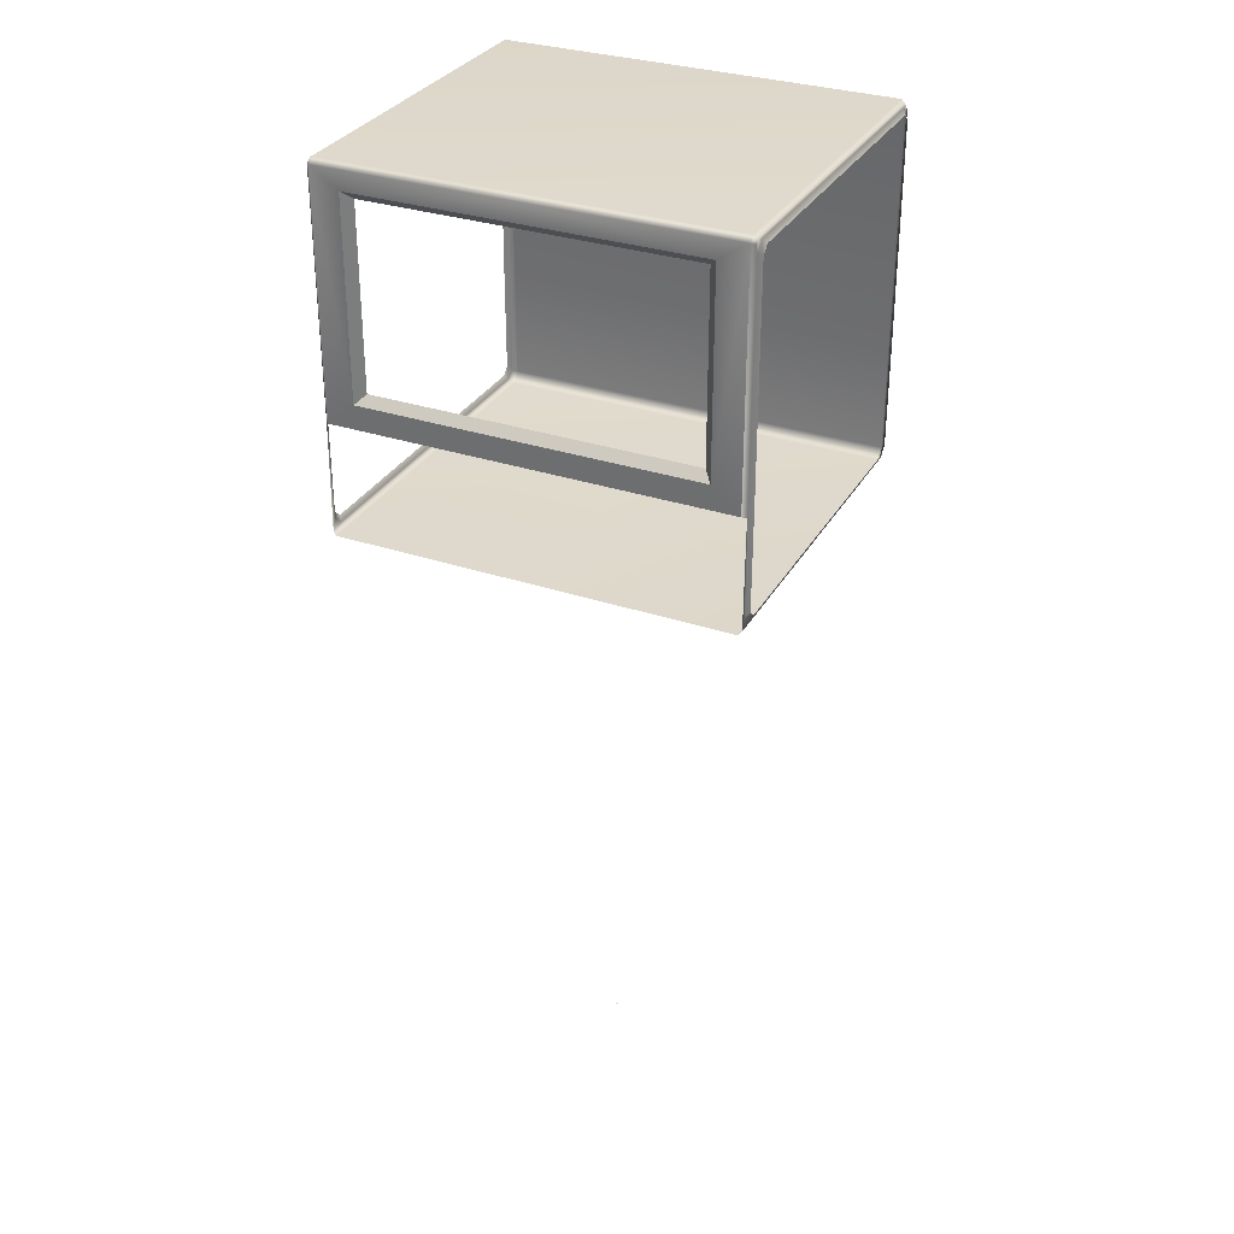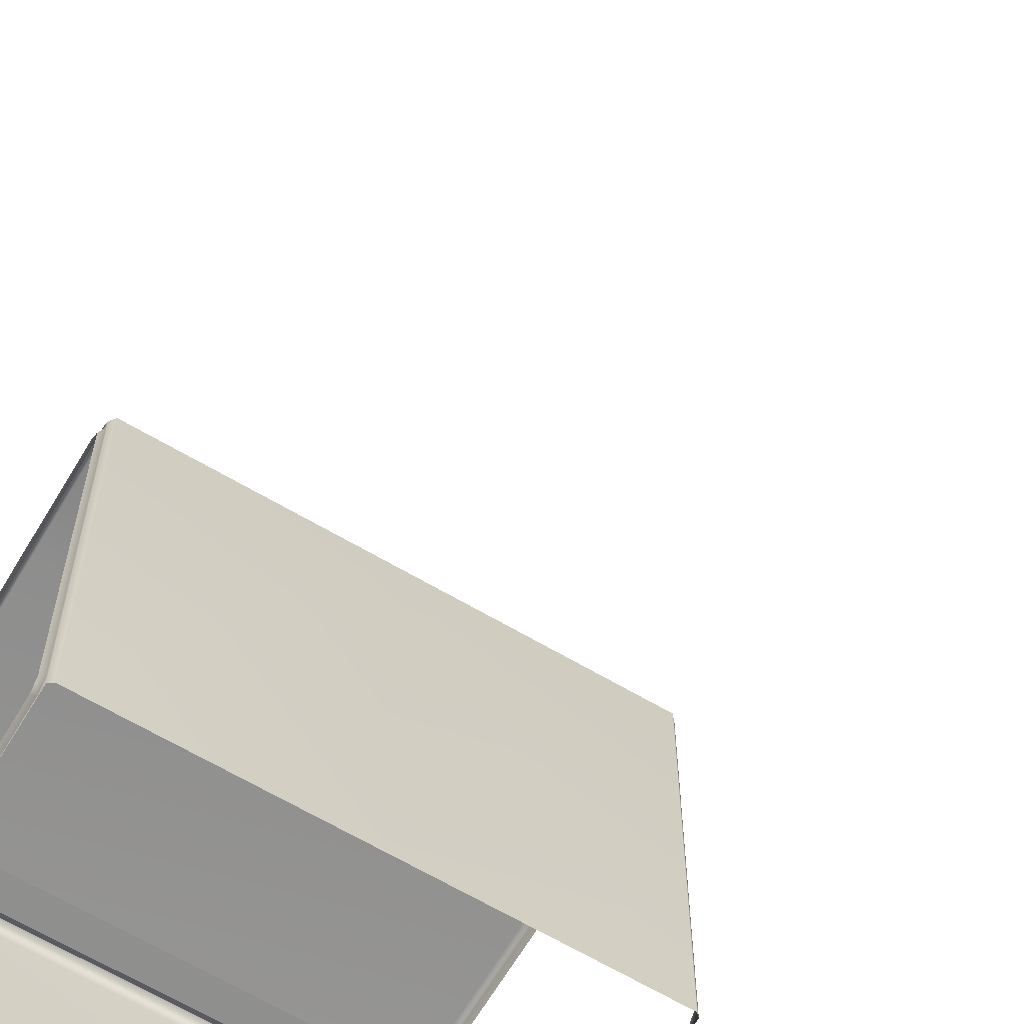
<metadata>
{"format":"obj","ext":"obj","renderer":"f3d","projection":"perspective","resolution":1024,"background":"white","views":[{"elev":31.9,"azim":25.3,"up":"+Z"},{"elev":-65.3,"azim":149.3,"up":"+Y"}]}
</metadata>
<code>
o AlarmClock_25_AlarmClock_25_0_GeomSubset_0
v -0.0005 0.000774 -0.3413
v 0.0005 0.000774 -0.3413
v -0.0005 0.001773 -0.3413
v 0.0005 0.001773 -0.3413
v -0.0005 0.000774 -0.3413
v 0.0005 0.000774 -0.3413
v -0.0005 0.001773 -0.3413
v 0.0005 0.001773 -0.3413
v -0.0005 0.000774 -0.3413
v 0.0005 0.000774 -0.3413
v -0.0005 0.001773 -0.3413
v 0.0005 0.001773 -0.3413
v -0.0005 0.000774 -0.3413
v 0.0005 0.000774 -0.3413
v -0.0005 0.001773 -0.3413
v 0.0005 0.001773 -0.3413
v -0.0005 0.000774 -0.3413
v 0.0005 0.000774 -0.3413
v -0.0005 0.001773 -0.3413
v 0.0005 0.001773 -0.3413
v 0 0.07754 -0.0252
v 0 -0.075 -0.07372
v 0 -0.075 -0.0252
v 0 -0.075 -0.01502
v 0 -0.075 0.06864
v 0 -0.071 -0.01139
v 0 -0.071 0.06501
v 0 -0.07725 -0.07168
v 0 -0.07725 -0.02724
v 0 -0.075 0.07656
v 0 -0.07274 0.07881
v 0 0.07754 0.07475
v 0 0.07348 0.07881
v 0 0.07754 -0.06966
v 0 0.07348 -0.07372
v -0.07199 -0.075 -0.01502
v -0.07199 -0.075 0.06864
v -0.06835 -0.071 -0.01139
v -0.06835 -0.071 0.06501
v -0.08546 0.07509 -0.0252
v -0.08687 0.07288 -0.02495
v -0.08546 0.07513 -0.06715
v -0.08679 0.07292 -0.06593
v -0.08546 -0.07254 -0.0252
v -0.08687 -0.07033 -0.02495
v -0.0868 -0.07036 0.07102
v -0.08546 -0.07246 0.07219
v -0.08546 -0.07245 -0.0671
v -0.08678 -0.07037 -0.06588
v -0.08546 -0.06837 0.07628
v -0.08677 -0.06716 0.07419
v -0.08546 0.07097 0.0764
v -0.08679 0.06975 0.07419
v -0.08546 0.07502 0.07219
v -0.08679 0.07292 0.07102
v -0.08679 -0.0672 -0.0691
v -0.08546 -0.06837 -0.0712
v -0.08546 0.07092 -0.0712
v -0.08679 0.06975 -0.0691
v -0.09335 0.06913 -0.07135
v -0.09344 -0.06661 -0.07129
v -0.09775 0.06824 -0.06442
v -0.09804 -0.0653 -0.06396
v -0.09779 -0.06578 -0.02355
v -0.09333 -0.07271 -0.02399
v -0.09294 -0.07293 -0.06498
v -0.09804 -0.06522 0.06911
v -0.09337 -0.07257 0.07048
v -0.09813 0.06765 0.06897
v -0.09332 0.06914 0.07644
v -0.09294 -0.06624 0.07676
v -0.09779 0.06832 -0.02355
v -0.09337 0.07525 -0.02397
v -0.09335 0.07516 0.0704
v -0.09335 0.07513 -0.06534
v -0.08546 0.07288 0.07717
v -0.08546 0.07588 0.07416
v -0.08546 0.07289 -0.07206
v -0.08546 0.07591 -0.06906
v -0.08666 -0.07411 -0.0671
v -0.08796 -0.07502 -0.06728
v -0.08796 -0.0688 -0.0737
v -0.08667 -0.06871 -0.0728
v -0.08664 -0.06856 0.07795
v -0.08792 -0.06855 0.07887
v -0.08799 -0.07494 0.07262
v -0.0867 -0.07404 0.07254
v -0.08792 0.0713 0.07882
v -0.08664 0.07121 0.07791
v -0.08666 0.07664 0.07251
v -0.08795 0.07752 0.07257
v -0.08795 0.07752 -0.06749
v -0.08666 0.07663 -0.06743
v -0.08664 0.07121 -0.07283
v -0.08792 0.0713 -0.07373
v -0.08634 -0.0745 -0.02496
v -0.08758 -0.07541 -0.02496
v -0.08758 0.07796 -0.02494
v -0.08633 0.07705 -0.02494
v -0.08546 0.07596 -0.0252
v -0.08388 0.07754 -0.0252
v -0.08388 0.07754 -0.06966
v -0.08546 -0.07341 -0.0259
v -0.08388 -0.075 -0.0252
v -0.08546 -0.07341 0.0759
v -0.08388 -0.075 0.07656
v -0.08546 -0.07439 -0.07214
v -0.08388 -0.075 -0.07372
v -0.08546 -0.07567 -0.07098
v -0.08388 -0.07725 -0.07168
v -0.08546 -0.07567 -0.02794
v -0.08388 -0.07725 -0.02724
v -0.08546 -0.07209 0.07723
v -0.08388 -0.07274 0.07881
v -0.08388 0.07348 0.07881
v -0.08388 0.07754 0.07475
v -0.08388 0.07348 -0.07372
v -0.06609 -0.05079 -0.09128
v -0.0652 -0.04946 -0.09128
v -0.06387 -0.04857 -0.09128
v -0.0623 -0.04825 -0.09128
v -0.06072 -0.04857 -0.09128
v -0.05939 -0.04946 -0.09128
v -0.0585 -0.05079 -0.09128
v -0.05819 -0.05236 -0.09128
v -0.0585 -0.05393 -0.09128
v -0.05939 -0.05527 -0.09128
v -0.06072 -0.05616 -0.09128
v -0.0623 -0.05647 -0.09128
v -0.06387 -0.05616 -0.09128
v -0.0652 -0.05527 -0.09128
v -0.06609 -0.05393 -0.09128
v -0.0664 -0.05236 -0.09128
v -0.06928 -0.04947 -0.07233
v -0.06764 -0.04701 -0.07233
v -0.06519 -0.04537 -0.07233
v -0.0623 -0.0448 -0.07233
v -0.0594 -0.04537 -0.07233
v -0.05695 -0.04701 -0.07233
v -0.05531 -0.04947 -0.07233
v -0.05473 -0.05236 -0.07233
v -0.05531 -0.05526 -0.07233
v -0.05695 -0.05771 -0.07233
v -0.0594 -0.05935 -0.07233
v -0.0623 -0.05993 -0.07233
v -0.06519 -0.05935 -0.07233
v -0.06764 -0.05771 -0.07233
v -0.06928 -0.05526 -0.07233
v -0.06986 -0.05236 -0.07233
v -0.0623 -0.05236 -0.09128
v -0.0661 0.05367 -0.09128
v -0.06521 0.055 -0.09128
v -0.06387 0.05589 -0.09128
v -0.0623 0.0562 -0.09128
v -0.06073 0.05589 -0.09128
v -0.0594 0.055 -0.09128
v -0.05851 0.05367 -0.09128
v -0.05819 0.0521 -0.09128
v -0.05851 0.05052 -0.09128
v -0.0594 0.04919 -0.09128
v -0.06073 0.0483 -0.09128
v -0.0623 0.04799 -0.09128
v -0.06387 0.0483 -0.09128
v -0.06521 0.04919 -0.09128
v -0.0661 0.05052 -0.09128
v -0.06641 0.0521 -0.09128
v -0.06929 0.05499 -0.07233
v -0.06765 0.05745 -0.07233
v -0.0652 0.05908 -0.07233
v -0.0623 0.05966 -0.07233
v -0.05941 0.05908 -0.07233
v -0.05695 0.05745 -0.07233
v -0.05531 0.05499 -0.07233
v -0.05474 0.0521 -0.07233
v -0.05531 0.0492 -0.07233
v -0.05695 0.04675 -0.07233
v -0.05941 0.04511 -0.07233
v -0.0623 0.04453 -0.07233
v -0.0652 0.04511 -0.07233
v -0.06765 0.04675 -0.07233
v -0.06929 0.0492 -0.07233
v -0.06987 0.0521 -0.07233
v -0.0623 0.0521 -0.09128
v 0.07199 -0.075 -0.01502
v 0.07199 -0.075 0.06864
v 0.06835 -0.071 -0.01139
v 0.06835 -0.071 0.06501
v 0.08546 0.07509 -0.0252
v 0.08687 0.07288 -0.02495
v 0.08546 0.07513 -0.06715
v 0.08679 0.07292 -0.06593
v 0.08546 -0.07254 -0.0252
v 0.08687 -0.07033 -0.02495
v 0.0868 -0.07036 0.07102
v 0.08546 -0.07246 0.07219
v 0.08546 -0.07245 -0.0671
v 0.08678 -0.07037 -0.06588
v 0.08546 -0.06837 0.07628
v 0.08677 -0.06716 0.07419
v 0.08546 0.07097 0.0764
v 0.08679 0.06975 0.07419
v 0.08546 0.07502 0.07219
v 0.08679 0.07292 0.07102
v 0.08679 -0.0672 -0.0691
v 0.08546 -0.06837 -0.0712
v 0.08546 0.07092 -0.0712
v 0.08679 0.06975 -0.0691
v 0.09335 0.06913 -0.07135
v 0.09344 -0.06661 -0.07129
v 0.09775 0.06824 -0.06442
v 0.09804 -0.0653 -0.06396
v 0.09779 -0.06578 -0.02355
v 0.09333 -0.07271 -0.02399
v 0.09294 -0.07293 -0.06498
v 0.09804 -0.06522 0.06911
v 0.09337 -0.07257 0.07048
v 0.09813 0.06765 0.06897
v 0.09332 0.06914 0.07644
v 0.09294 -0.06624 0.07676
v 0.09779 0.06832 -0.02355
v 0.09337 0.07525 -0.02397
v 0.09335 0.07516 0.0704
v 0.09335 0.07513 -0.06534
v 0.08546 0.07288 0.07717
v 0.08546 0.07588 0.07416
v 0.08546 0.07289 -0.07206
v 0.08546 0.07591 -0.06906
v 0.08666 -0.07411 -0.0671
v 0.08796 -0.07502 -0.06728
v 0.08795 -0.0688 -0.0737
v 0.08667 -0.06871 -0.0728
v 0.08664 -0.06856 0.07795
v 0.08792 -0.06855 0.07887
v 0.08799 -0.07494 0.07262
v 0.0867 -0.07404 0.07254
v 0.08792 0.0713 0.07882
v 0.08664 0.07121 0.07791
v 0.08666 0.07664 0.07251
v 0.08795 0.07752 0.07257
v 0.08795 0.07752 -0.06749
v 0.08666 0.07663 -0.06743
v 0.08664 0.07121 -0.07283
v 0.08792 0.0713 -0.07373
v 0.08634 -0.0745 -0.02496
v 0.08758 -0.07541 -0.02496
v 0.08758 0.07796 -0.02494
v 0.08633 0.07705 -0.02494
v 0.08546 0.07596 -0.0252
v 0.08388 0.07754 -0.0252
v 0.08388 0.07754 -0.06966
v 0.08546 -0.07341 -0.0259
v 0.08388 -0.075 -0.0252
v 0.08546 -0.07341 0.0759
v 0.08388 -0.075 0.07656
v 0.08546 -0.07439 -0.07214
v 0.08388 -0.075 -0.07372
v 0.08546 -0.07567 -0.07098
v 0.08388 -0.07725 -0.07168
v 0.08546 -0.07567 -0.02794
v 0.08388 -0.07725 -0.02724
v 0.08546 -0.07209 0.07723
v 0.08388 -0.07274 0.07881
v 0.08388 0.07348 0.07881
v 0.08388 0.07754 0.07475
v 0.08388 0.07348 -0.07372
v 0.06609 -0.05079 -0.09128
v 0.0652 -0.04946 -0.09128
v 0.06387 -0.04857 -0.09128
v 0.0623 -0.04825 -0.09128
v 0.06072 -0.04857 -0.09128
v 0.05939 -0.04946 -0.09128
v 0.0585 -0.05079 -0.09128
v 0.05819 -0.05236 -0.09128
v 0.0585 -0.05393 -0.09128
v 0.05939 -0.05527 -0.09128
v 0.06072 -0.05616 -0.09128
v 0.0623 -0.05647 -0.09128
v 0.06387 -0.05616 -0.09128
v 0.0652 -0.05527 -0.09128
v 0.06609 -0.05393 -0.09128
v 0.0664 -0.05236 -0.09128
v 0.06928 -0.04947 -0.07233
v 0.06764 -0.04701 -0.07233
v 0.06519 -0.04537 -0.07233
v 0.0623 -0.0448 -0.07233
v 0.0594 -0.04537 -0.07233
v 0.05695 -0.04701 -0.07233
v 0.05531 -0.04947 -0.07233
v 0.05473 -0.05236 -0.07233
v 0.05531 -0.05526 -0.07233
v 0.05695 -0.05771 -0.07233
v 0.0594 -0.05935 -0.07233
v 0.0623 -0.05993 -0.07233
v 0.06519 -0.05935 -0.07233
v 0.06764 -0.05771 -0.07233
v 0.06928 -0.05526 -0.07233
v 0.06986 -0.05236 -0.07233
v 0.0623 -0.05236 -0.09128
v 0.0661 0.05367 -0.09128
v 0.06521 0.055 -0.09128
v 0.06387 0.05589 -0.09128
v 0.0623 0.0562 -0.09128
v 0.06073 0.05589 -0.09128
v 0.0594 0.055 -0.09128
v 0.05851 0.05367 -0.09128
v 0.05819 0.0521 -0.09128
v 0.05851 0.05052 -0.09128
v 0.0594 0.04919 -0.09128
v 0.06073 0.0483 -0.09128
v 0.0623 0.04799 -0.09128
v 0.06387 0.0483 -0.09128
v 0.06521 0.04919 -0.09128
v 0.0661 0.05052 -0.09128
v 0.06641 0.0521 -0.09128
v 0.06929 0.05499 -0.07233
v 0.06765 0.05745 -0.07233
v 0.0652 0.05908 -0.07233
v 0.0623 0.05966 -0.07233
v 0.05941 0.05908 -0.07233
v 0.05695 0.05745 -0.07233
v 0.05531 0.05499 -0.07233
v 0.05474 0.0521 -0.07233
v 0.05531 0.0492 -0.07233
v 0.05695 0.04675 -0.07233
v 0.05941 0.04511 -0.07233
v 0.0623 0.04453 -0.07233
v 0.0652 0.04511 -0.07233
v 0.06765 0.04675 -0.07233
v 0.06929 0.0492 -0.07233
v 0.06987 0.0521 -0.07233
v 0.0623 0.0521 -0.09128
v -0.02435 -0.07521 -0.04058
v -0.02754 -0.07521 -0.04144
v -0.02988 -0.0752 -0.04377
v -0.03074 -0.0752 -0.04696
v -0.02435 -0.08046 -0.04696
v -0.02435 -0.07919 -0.04058
v -0.02435 -0.08001 -0.04095
v -0.02435 -0.08046 -0.04186
v -0.02691 -0.08046 -0.04254
v -0.02736 -0.08001 -0.04176
v -0.02754 -0.07919 -0.04144
v -0.02988 -0.07919 -0.04377
v -0.02956 -0.08001 -0.04396
v -0.02878 -0.08046 -0.04441
v -0.02946 -0.08046 -0.04696
v -0.03036 -0.08001 -0.04696
v -0.03074 -0.07919 -0.04696
v 0.03064 -0.0752 -0.04377
v 0.02831 -0.07521 -0.04144
v 0.02511 -0.07521 -0.04058
v 0.0315 -0.0752 -0.04696
v 0.02954 -0.08046 -0.04441
v 0.03032 -0.08001 -0.04396
v 0.02812 -0.08001 -0.04176
v 0.02767 -0.08046 -0.04254
v 0.03064 -0.07919 -0.04377
v 0.02831 -0.07919 -0.04144
v 0.03112 -0.08001 -0.04696
v 0.03022 -0.08046 -0.04696
v 0.0315 -0.07919 -0.04696
v 0.02511 -0.07919 -0.04058
v 0.02511 -0.08046 -0.04696
v 0.02511 -0.08046 -0.04186
v 0.02511 -0.08001 -0.04095
v 0 -0.08046 -0.04696
v 0 -0.08046 -0.04186
v 0 -0.08001 -0.04095
v 0 -0.07919 -0.04058
v 0 -0.07521 -0.04058
v -0.02878 -0.08046 -0.05381
v -0.02956 -0.08001 -0.05426
v -0.02736 -0.08001 -0.05646
v -0.02691 -0.08046 -0.05568
v -0.02988 -0.07919 -0.05445
v -0.02754 -0.07919 -0.05679
v 0.02511 -0.08046 -0.05637
v 0.02511 -0.08001 -0.05727
v 0.02812 -0.08001 -0.05646
v 0.02767 -0.08046 -0.05568
v 0.02511 -0.07919 -0.05764
v 0.02831 -0.07919 -0.05679
v 0.02954 -0.08046 -0.05381
v 0.03032 -0.08001 -0.05426
v 0.03112 -0.08001 -0.05126
v 0.03022 -0.08046 -0.05126
v 0.03064 -0.07919 -0.05445
v 0.0315 -0.07919 -0.05126
v -0.03074 -0.0752 -0.05126
v -0.02988 -0.0752 -0.05445
v -0.03074 -0.07919 -0.05126
v -0.02754 -0.0752 -0.05679
v -0.02435 -0.0752 -0.05764
v -0.02435 -0.07919 -0.05764
v 0.02511 -0.0752 -0.05764
v 0.02831 -0.0752 -0.05679
v 0.03064 -0.0752 -0.05445
v 0.0315 -0.0752 -0.05126
v -0.02435 -0.08046 -0.05126
v -0.02435 -0.08046 -0.05637
v 0.02511 -0.08046 -0.05126
v -0.03036 -0.08001 -0.05126
v -0.02946 -0.08046 -0.05126
v -0.02435 -0.08001 -0.05727
v 0 -0.08001 -0.05727
v 0 -0.08046 -0.05637
v 0 -0.07919 -0.05764
v 0 -0.0752 -0.05764
v 0 -0.08046 -0.05126
v 0.04569 -0.07521 -0.04058
v 0.0425 -0.07521 -0.04144
v 0.04016 -0.0752 -0.04377
v 0.03931 -0.0752 -0.04696
v 0.04569 -0.08046 -0.04696
v 0.04569 -0.07919 -0.04058
v 0.04569 -0.08001 -0.04095
v 0.04569 -0.08046 -0.04186
v 0.04314 -0.08046 -0.04254
v 0.04269 -0.08001 -0.04176
v 0.0425 -0.07919 -0.04144
v 0.04016 -0.07919 -0.04377
v 0.04049 -0.08001 -0.04396
v 0.04127 -0.08046 -0.04441
v 0.04059 -0.08046 -0.04696
v 0.03968 -0.08001 -0.04696
v 0.03931 -0.07919 -0.04696
v 0.07866 -0.0752 -0.04377
v 0.07632 -0.07521 -0.04144
v 0.07313 -0.07521 -0.04058
v 0.07952 -0.0752 -0.04696
v 0.07755 -0.08046 -0.04441
v 0.07834 -0.08001 -0.04396
v 0.07614 -0.08001 -0.04176
v 0.07569 -0.08046 -0.04254
v 0.07866 -0.07919 -0.04377
v 0.07632 -0.07919 -0.04144
v 0.07914 -0.08001 -0.04696
v 0.07824 -0.08046 -0.04696
v 0.07952 -0.07919 -0.04696
v 0.07313 -0.07919 -0.04058
v 0.07313 -0.08046 -0.04696
v 0.07313 -0.08046 -0.04186
v 0.07313 -0.08001 -0.04095
v 0.05941 -0.08046 -0.04696
v 0.05941 -0.08046 -0.04186
v 0.05941 -0.08001 -0.04095
v 0.05941 -0.07919 -0.04058
v 0.05941 -0.07521 -0.04058
v 0.04127 -0.08046 -0.05381
v 0.04049 -0.08001 -0.05426
v 0.04269 -0.08001 -0.05646
v 0.04314 -0.08046 -0.05568
v 0.04016 -0.07919 -0.05445
v 0.0425 -0.07919 -0.05679
v 0.07313 -0.08046 -0.05637
v 0.07313 -0.08001 -0.05727
v 0.07614 -0.08001 -0.05646
v 0.07569 -0.08046 -0.05568
v 0.07313 -0.07919 -0.05764
v 0.07632 -0.07919 -0.05679
v 0.07755 -0.08046 -0.05381
v 0.07834 -0.08001 -0.05426
v 0.07914 -0.08001 -0.05126
v 0.07824 -0.08046 -0.05126
v 0.07866 -0.07919 -0.05445
v 0.07952 -0.07919 -0.05126
v 0.03931 -0.0752 -0.05126
v 0.04016 -0.0752 -0.05445
v 0.03931 -0.07919 -0.05126
v 0.0425 -0.0752 -0.05679
v 0.04569 -0.0752 -0.05764
v 0.04569 -0.07919 -0.05764
v 0.07313 -0.0752 -0.05764
v 0.07632 -0.0752 -0.05679
v 0.07866 -0.0752 -0.05445
v 0.07952 -0.0752 -0.05126
v 0.04569 -0.08046 -0.05126
v 0.04569 -0.08046 -0.05637
v 0.07313 -0.08046 -0.05126
v 0.03968 -0.08001 -0.05126
v 0.04059 -0.08046 -0.05126
v 0.04569 -0.08001 -0.05727
v 0.05941 -0.08001 -0.05727
v 0.05941 -0.08046 -0.05637
v 0.05941 -0.07919 -0.05764
v 0.05941 -0.0752 -0.05764
v 0.05941 -0.08046 -0.05126
v -0.07313 -0.07521 -0.04058
v -0.07632 -0.07521 -0.04144
v -0.07866 -0.0752 -0.04377
v -0.07952 -0.0752 -0.04696
v -0.07313 -0.08046 -0.04696
v -0.07313 -0.07919 -0.04058
v -0.07313 -0.08001 -0.04095
v -0.07313 -0.08046 -0.04186
v -0.07569 -0.08046 -0.04254
v -0.07614 -0.08001 -0.04176
v -0.07632 -0.07919 -0.04144
v -0.07866 -0.07919 -0.04377
v -0.07834 -0.08001 -0.04396
v -0.07755 -0.08046 -0.04441
v -0.07824 -0.08046 -0.04696
v -0.07914 -0.08001 -0.04696
v -0.07952 -0.07919 -0.04696
v -0.04016 -0.0752 -0.04377
v -0.0425 -0.07521 -0.04144
v -0.04569 -0.07521 -0.04058
v -0.03931 -0.0752 -0.04696
v -0.04127 -0.08046 -0.04441
v -0.04049 -0.08001 -0.04396
v -0.04269 -0.08001 -0.04176
v -0.04314 -0.08046 -0.04254
v -0.04016 -0.07919 -0.04377
v -0.0425 -0.07919 -0.04144
v -0.03968 -0.08001 -0.04696
v -0.04059 -0.08046 -0.04696
v -0.03931 -0.07919 -0.04696
v -0.04569 -0.07919 -0.04058
v -0.04569 -0.08046 -0.04696
v -0.04569 -0.08046 -0.04186
v -0.04569 -0.08001 -0.04095
v -0.05941 -0.08046 -0.04696
v -0.05941 -0.08046 -0.04186
v -0.05941 -0.08001 -0.04095
v -0.05941 -0.07919 -0.04058
v -0.05941 -0.07521 -0.04058
v -0.07755 -0.08046 -0.05381
v -0.07834 -0.08001 -0.05426
v -0.07614 -0.08001 -0.05646
v -0.07569 -0.08046 -0.05568
v -0.07866 -0.07919 -0.05445
v -0.07632 -0.07919 -0.05679
v -0.04569 -0.08046 -0.05637
v -0.04569 -0.08001 -0.05727
v -0.04269 -0.08001 -0.05646
v -0.04314 -0.08046 -0.05568
v -0.04569 -0.07919 -0.05764
v -0.0425 -0.07919 -0.05679
v -0.04127 -0.08046 -0.05381
v -0.04049 -0.08001 -0.05426
v -0.03968 -0.08001 -0.05126
v -0.04059 -0.08046 -0.05126
v -0.04016 -0.07919 -0.05445
v -0.03931 -0.07919 -0.05126
v -0.07952 -0.0752 -0.05126
v -0.07866 -0.0752 -0.05445
v -0.07952 -0.07919 -0.05126
v -0.07632 -0.0752 -0.05679
v -0.07313 -0.0752 -0.05764
v -0.07313 -0.07919 -0.05764
v -0.04569 -0.0752 -0.05764
v -0.0425 -0.0752 -0.05679
v -0.04016 -0.0752 -0.05445
v -0.03931 -0.0752 -0.05126
v -0.07313 -0.08046 -0.05126
v -0.07313 -0.08046 -0.05637
v -0.04569 -0.08046 -0.05126
v -0.07914 -0.08001 -0.05126
v -0.07824 -0.08046 -0.05126
v -0.07313 -0.08001 -0.05727
v -0.05941 -0.08001 -0.05727
v -0.05941 -0.08046 -0.05637
v -0.05941 -0.07919 -0.05764
v -0.05941 -0.0752 -0.05764
v -0.05941 -0.08046 -0.05126
f 1 2 4 3
f 37 36 38 39
f 36 24 26 38
f 25 37 39 27
f 40 41 55 54
f 41 40 42 43
f 43 42 58 59
f 44 45 49 48
f 45 44 47 46
f 46 47 50 51
f 48 49 56 57
f 51 50 52 53
f 53 52 54 55
f 57 56 59 58
f 54 52 76 77
f 58 42 79 78
f 100 77 116 101
f 101 102 79 100
f 102 117 78 79
f 104 106 105 103
f 106 114 113 105
f 107 78 117 108
f 114 115 76 113
f 115 116 77 76
f 104 23 24 36
f 107 103 44 48
f 100 79 42 40
f 103 105 47 44
f 57 107 48
f 47 105 113 50
f 113 76 52 50
f 106 104 36 37
f 31 114 106 30
f 30 106 37 25
f 77 100 40 54
f 32 116 115 33
f 101 116 32 21
f 31 33 115 114
f 78 107 57 58
f 35 117 102 34
f 102 101 21 34
f 108 117 35 22
f 185 187 186 184
f 184 186 26 24
f 25 27 187 185
f 188 202 203 189
f 189 191 190 188
f 191 207 206 190
f 192 196 197 193
f 193 194 195 192
f 194 199 198 195
f 196 205 204 197
f 199 201 200 198
f 201 203 202 200
f 205 206 207 204
f 202 225 224 200
f 206 226 227 190
f 248 249 264 225
f 249 248 227 250
f 250 227 226 265
f 252 251 253 254
f 254 253 261 262
f 255 256 265 226
f 262 261 224 263
f 263 224 225 264
f 252 184 24 23
f 255 196 192 251
f 248 188 190 227
f 251 192 195 253
f 205 196 255
f 195 198 261 253
f 261 198 200 224
f 254 185 184 252
f 31 30 254 262
f 30 25 185 254
f 225 202 188 248
f 32 33 263 264
f 249 21 32 264
f 31 262 263 33
f 226 206 205 255
f 35 34 250 265
f 250 34 21 249
f 256 22 35 265

</code>
